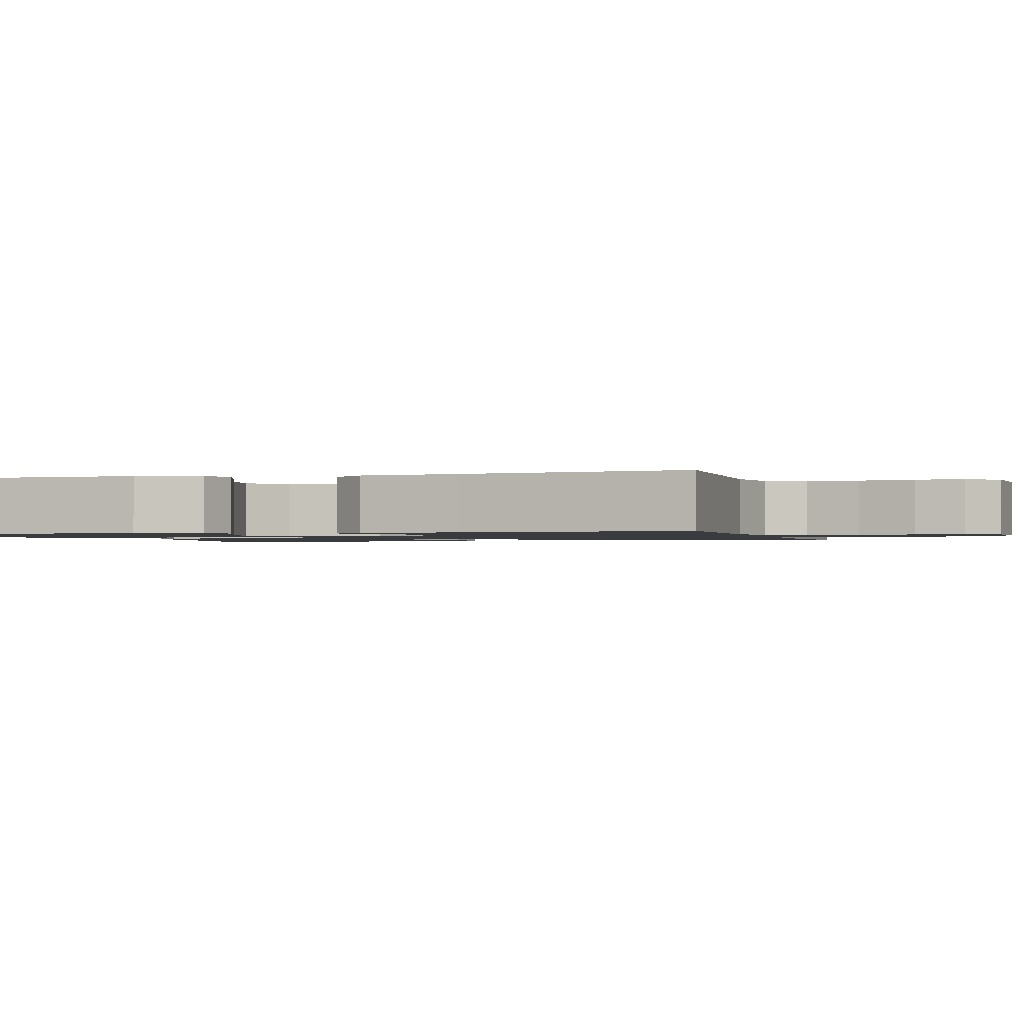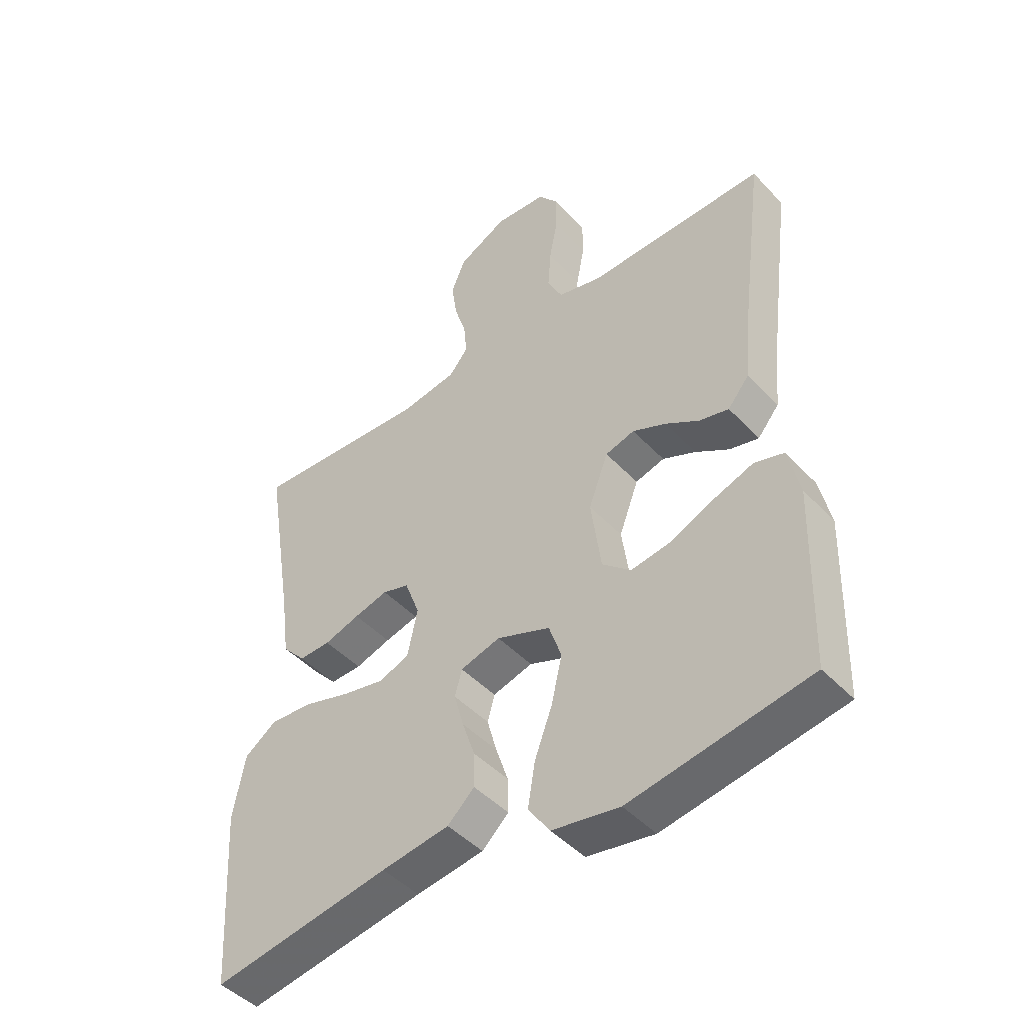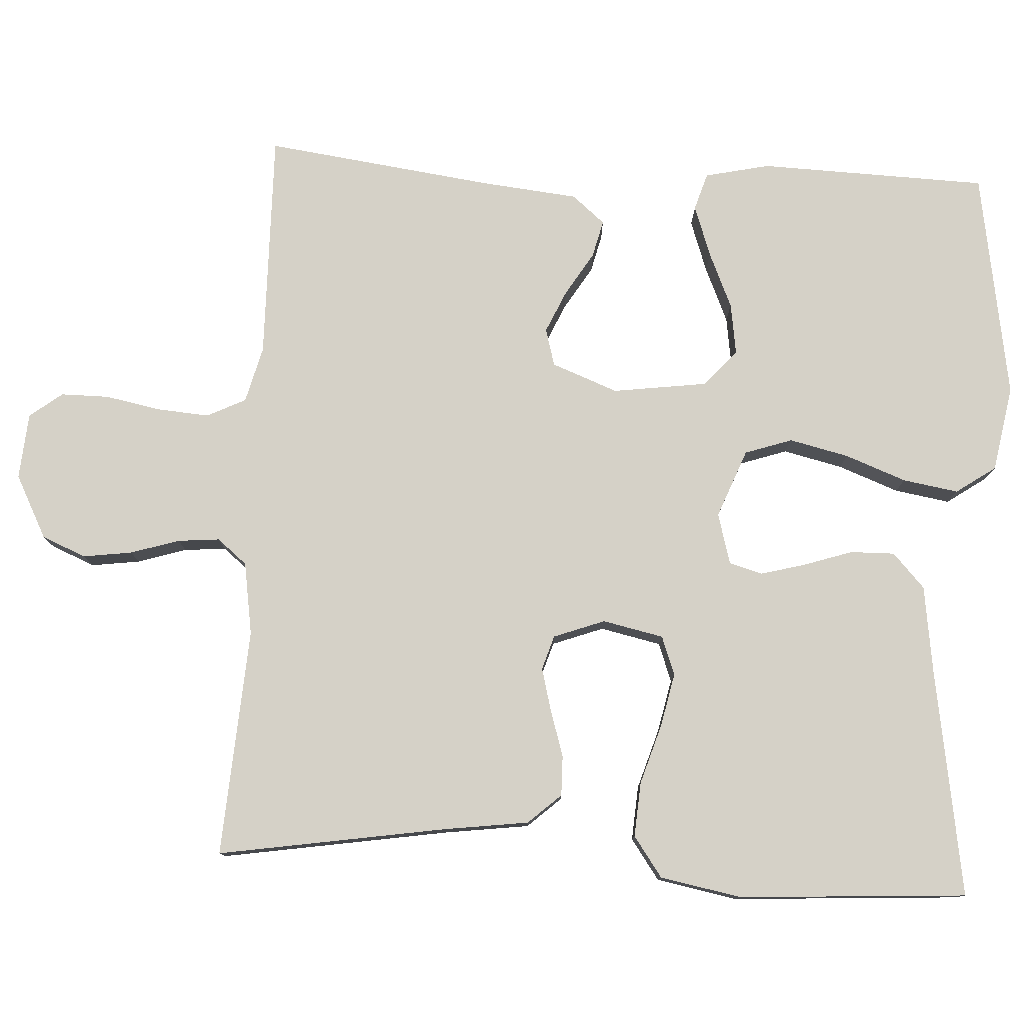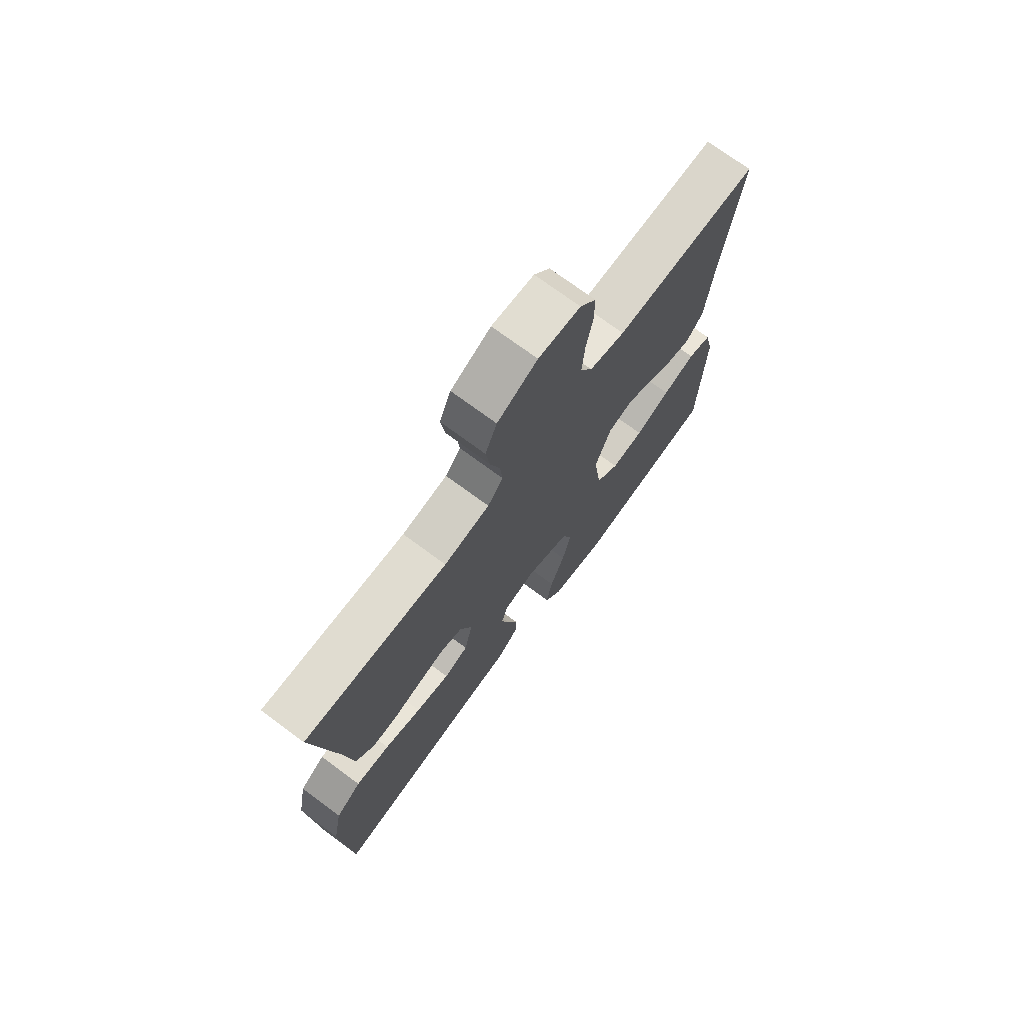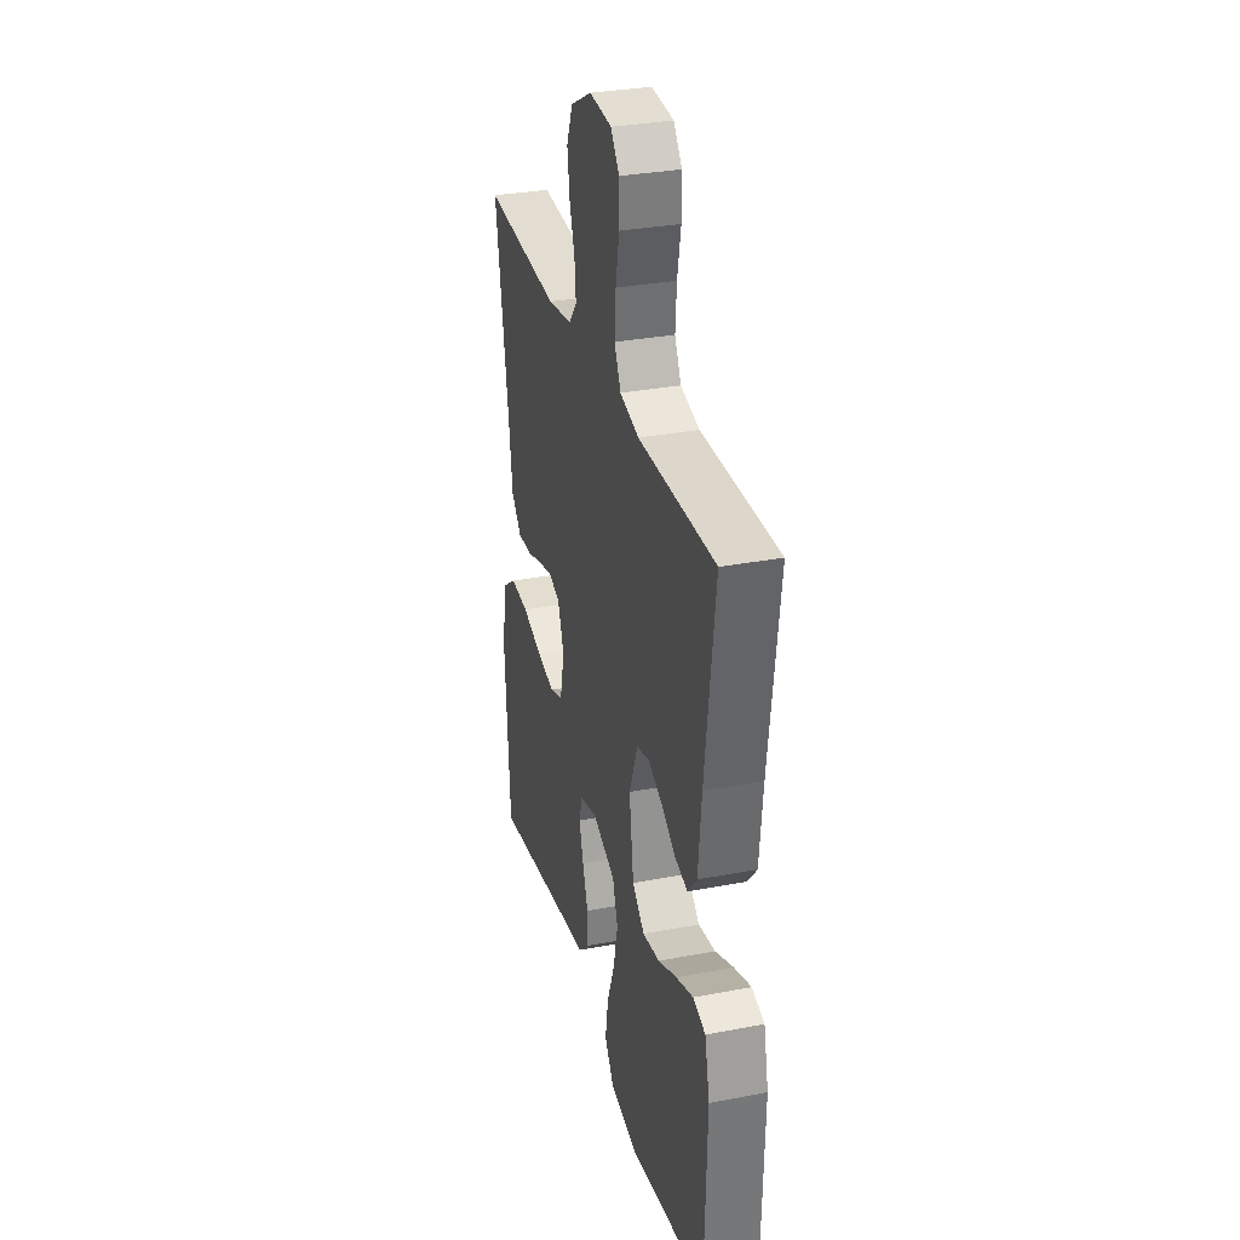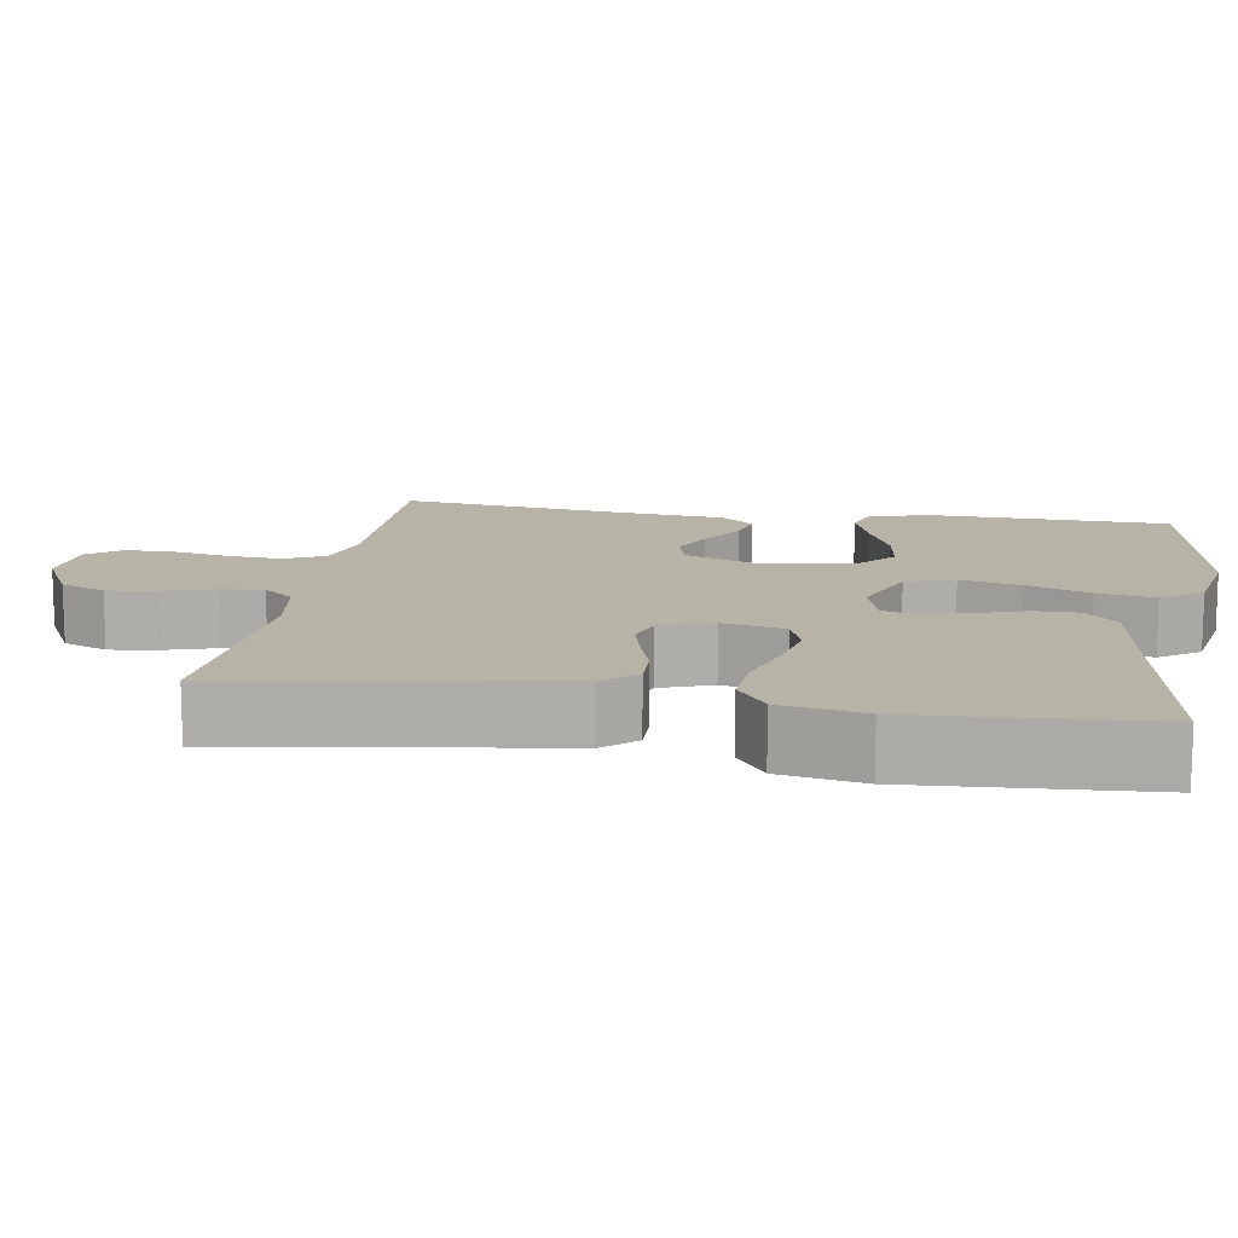
<metadata>
{"format":"obj","ext":"obj","renderer":"f3d","projection":"perspective","resolution":1024,"background":"white","views":[{"elev":-1.3,"azim":-73.9,"up":"+Y"},{"elev":-46.2,"azim":-139.8,"up":"+Z"},{"elev":78.7,"azim":93.2,"up":"+Y"},{"elev":73.1,"azim":126.5,"up":"+Z"},{"elev":31.4,"azim":-105.2,"up":"+Z"},{"elev":12.9,"azim":99.3,"up":"+Y"}]}
</metadata>
<code>
v 0.5 0.07 -0.5
v 0.2 0.07 -0.451
v 0.086 0.07 -0.435
v 0.041 0.07 -0.393
v 0.042 0.07 -0.335
v 0.063 0.07 -0.272
v 0.079 0.07 -0.213
v 0.067 0.07 -0.169
v 0 0.07 -0.15
v -0.09 0.07 -0.185
v -0.111 0.07 -0.247
v -0.093 0.07 -0.325
v -0.063 0.07 -0.405
v -0.051 0.07 -0.478
v -0.087 0.07 -0.53
v -0.2 0.07 -0.55
v -0.5 0.07 -0.5
v -0.509 0.07 -0.2
v -0.49 0.07 -0.115
v -0.441 0.07 -0.1
v -0.373 0.07 -0.124
v -0.3 0.07 -0.156
v -0.233 0.07 -0.166
v -0.185 0.07 -0.124
v -0.168 0.07 0
v -0.201 0.07 0.087
v -0.25 0.07 0.101
v -0.306 0.07 0.076
v -0.363 0.07 0.041
v -0.412 0.07 0.029
v -0.448 0.07 0.072
v -0.461 0.07 0.2
v -0.5 0.07 0.5
v -0.2 0.07 0.495
v -0.126 0.07 0.514
v -0.101 0.07 0.565
v -0.106 0.07 0.633
v -0.12 0.07 0.706
v -0.12 0.07 0.769
v -0.087 0.07 0.812
v 0 0.07 0.819
v 0.083 0.07 0.776
v 0.107 0.07 0.718
v 0.098 0.07 0.654
v 0.078 0.07 0.59
v 0.073 0.07 0.535
v 0.105 0.07 0.496
v 0.2 0.07 0.481
v 0.5 0.07 0.5
v 0.451 0.07 0.2
v 0.436 0.07 0.089
v 0.397 0.07 0.046
v 0.344 0.07 0.047
v 0.284 0.07 0.066
v 0.227 0.07 0.081
v 0.182 0.07 0.067
v 0.157 0.07 0
v 0.174 0.07 -0.08
v 0.225 0.07 -0.099
v 0.296 0.07 -0.084
v 0.374 0.07 -0.06
v 0.446 0.07 -0.055
v 0.499 0.07 -0.093
v 0.519 0.07 -0.2
v 0.5 0 -0.5
v 0.2 0 -0.451
v 0.086 0 -0.435
v 0.041 0 -0.393
v 0.042 0 -0.335
v 0.063 0 -0.272
v 0.079 0 -0.213
v 0.067 0 -0.169
v 0 0 -0.15
v -0.09 0 -0.185
v -0.111 0 -0.247
v -0.093 0 -0.325
v -0.063 0 -0.405
v -0.051 0 -0.478
v -0.087 0 -0.53
v -0.2 0 -0.55
v -0.5 0 -0.5
v -0.509 0 -0.2
v -0.49 0 -0.115
v -0.441 0 -0.1
v -0.373 0 -0.124
v -0.3 0 -0.156
v -0.233 0 -0.166
v -0.185 0 -0.124
v -0.168 0 0
v -0.201 0 0.087
v -0.25 0 0.101
v -0.306 0 0.076
v -0.363 0 0.041
v -0.412 0 0.029
v -0.448 0 0.072
v -0.461 0 0.2
v -0.5 0 0.5
v -0.2 0 0.495
v -0.126 0 0.514
v -0.101 0 0.565
v -0.106 0 0.633
v -0.12 0 0.706
v -0.12 0 0.769
v -0.087 0 0.812
v 0 0 0.819
v 0.083 0 0.776
v 0.107 0 0.718
v 0.098 0 0.654
v 0.078 0 0.59
v 0.073 0 0.535
v 0.105 0 0.496
v 0.2 0 0.481
v 0.5 0 0.5
v 0.451 0 0.2
v 0.436 0 0.089
v 0.397 0 0.046
v 0.344 0 0.047
v 0.284 0 0.066
v 0.227 0 0.081
v 0.182 0 0.067
v 0.157 0 0
v 0.174 0 -0.08
v 0.225 0 -0.099
v 0.296 0 -0.084
v 0.374 0 -0.06
v 0.446 0 -0.055
v 0.499 0 -0.093
v 0.519 0 -0.2
f 63 64 1 2
f 60 61 62 63
f 59 60 63 2
f 58 59 2 3
f 57 58 3 4
f 51 52 53 54
f 50 51 54 55
f 48 49 50 55
f 47 48 55 56
f 42 43 44 45
f 42 45 46
f 41 42 46
f 40 41 46
f 37 38 39 40
f 36 37 40 46
f 35 36 46 47
f 32 33 34
f 28 29 30 31
f 27 28 31 32
f 26 27 32 34
f 19 20 21 22
f 17 18 19 22
f 17 22 23
f 16 17 23 24
f 12 13 14 15
f 11 12 15 16
f 57 4 5 6
f 57 6 7
f 35 47 56 57
f 25 26 34 35
f 25 35 57
f 11 16 24 25
f 10 11 25
f 9 10 25 57
f 8 9 57
f 7 8 57
f 66 65 128 127
f 127 126 125 124
f 66 127 124 123
f 67 66 123 122
f 68 67 122 121
f 118 117 116 115
f 119 118 115 114
f 119 114 113 112
f 120 119 112 111
f 109 108 107 106
f 110 109 106
f 110 106 105
f 110 105 104
f 104 103 102 101
f 110 104 101 100
f 111 110 100 99
f 98 97 96
f 95 94 93 92
f 96 95 92 91
f 98 96 91 90
f 86 85 84 83
f 86 83 82 81
f 87 86 81
f 88 87 81 80
f 79 78 77 76
f 80 79 76 75
f 70 69 68 121
f 71 70 121
f 121 120 111 99
f 99 98 90 89
f 121 99 89
f 89 88 80 75
f 89 75 74
f 121 89 74 73
f 121 73 72
f 121 72 71
f 1 65 66 2
f 2 66 67 3
f 3 67 68 4
f 4 68 69 5
f 5 69 70 6
f 6 70 71 7
f 7 71 72 8
f 8 72 73 9
f 9 73 74 10
f 10 74 75 11
f 11 75 76 12
f 12 76 77 13
f 13 77 78 14
f 14 78 79 15
f 15 79 80 16
f 16 80 81 17
f 17 81 82 18
f 18 82 83 19
f 19 83 84 20
f 20 84 85 21
f 21 85 86 22
f 22 86 87 23
f 23 87 88 24
f 24 88 89 25
f 25 89 90 26
f 26 90 91 27
f 27 91 92 28
f 28 92 93 29
f 29 93 94 30
f 30 94 95 31
f 31 95 96 32
f 32 96 97 33
f 33 97 98 34
f 34 98 99 35
f 35 99 100 36
f 36 100 101 37
f 37 101 102 38
f 38 102 103 39
f 39 103 104 40
f 40 104 105 41
f 41 105 106 42
f 42 106 107 43
f 43 107 108 44
f 44 108 109 45
f 45 109 110 46
f 46 110 111 47
f 47 111 112 48
f 48 112 113 49
f 49 113 114 50
f 50 114 115 51
f 51 115 116 52
f 52 116 117 53
f 53 117 118 54
f 54 118 119 55
f 55 119 120 56
f 56 120 121 57
f 57 121 122 58
f 58 122 123 59
f 59 123 124 60
f 60 124 125 61
f 61 125 126 62
f 62 126 127 63
f 63 127 128 64
f 64 128 65 1

</code>
